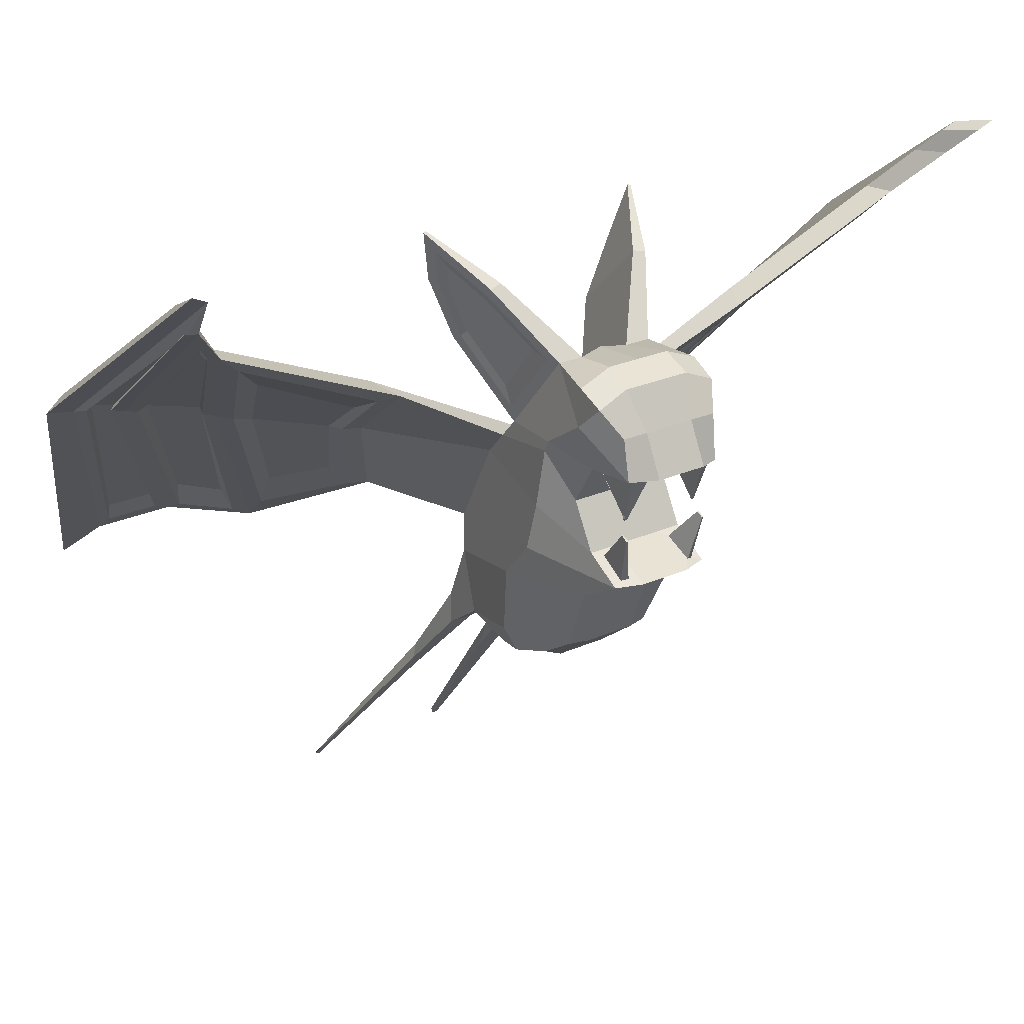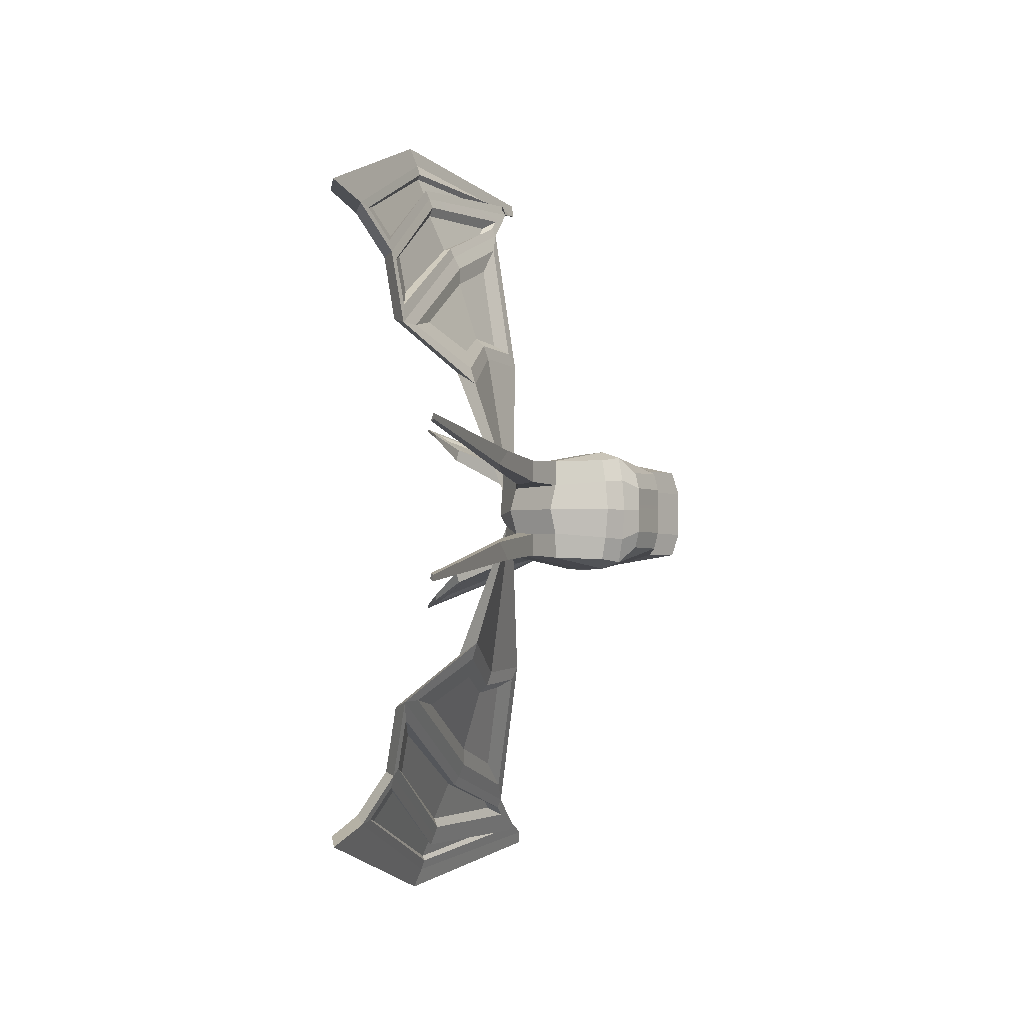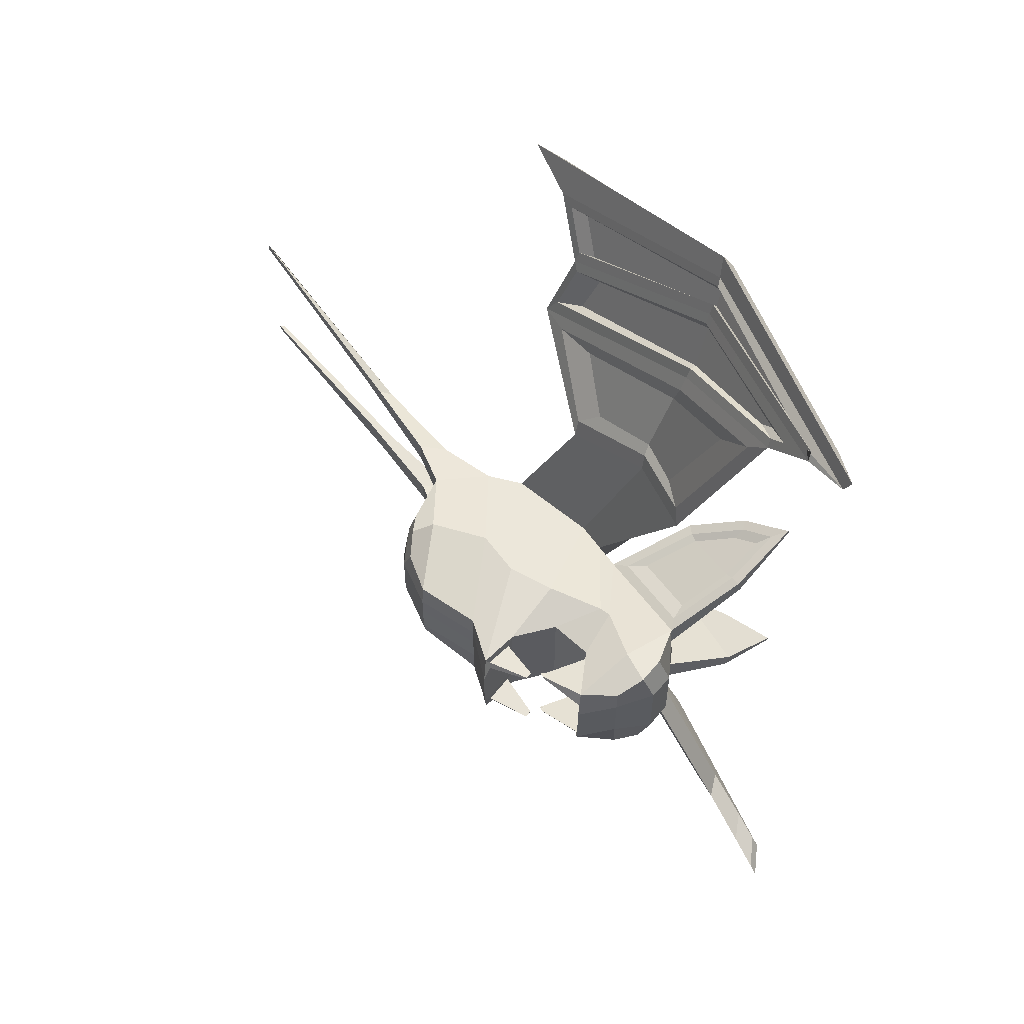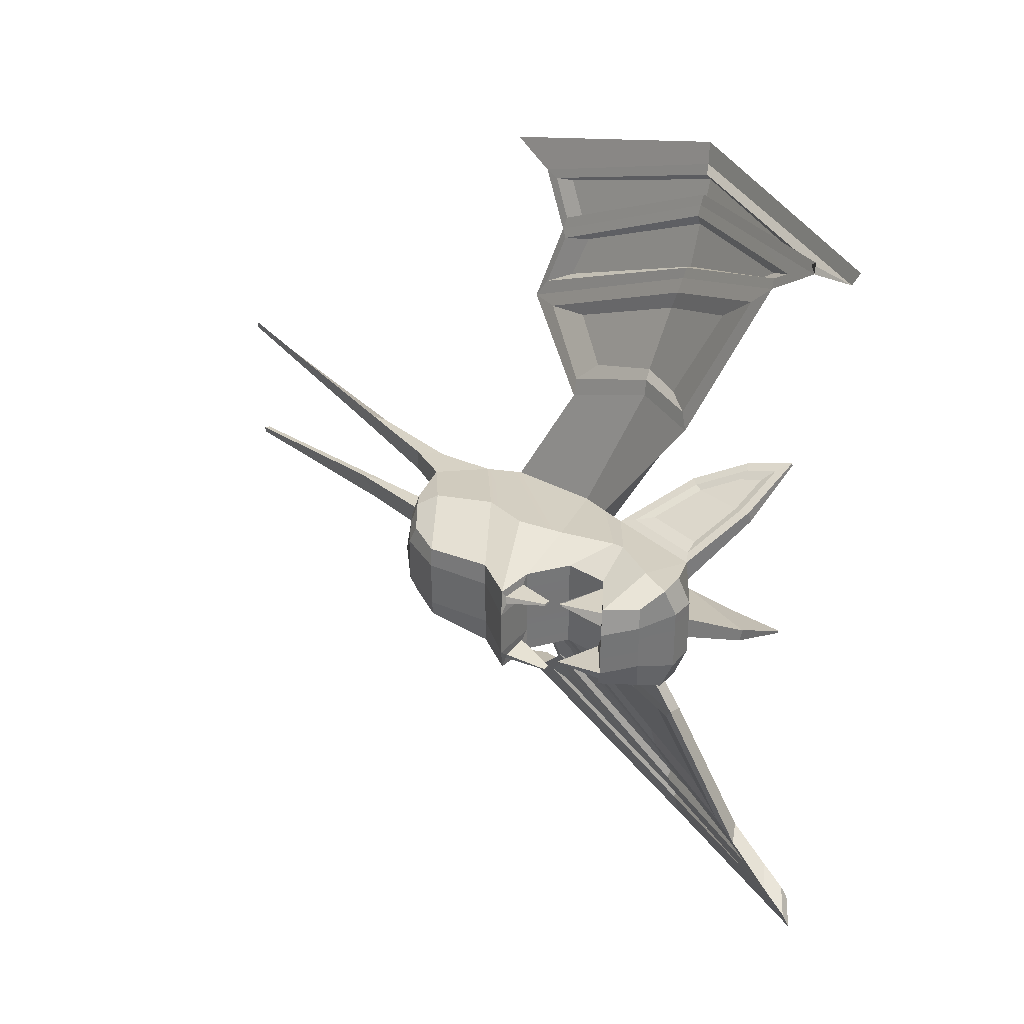
<metadata>
{"format":"obj","ext":"obj","renderer":"f3d","projection":"perspective","resolution":1024,"background":"white","views":[{"elev":25.5,"azim":54.3,"up":"+Y"},{"elev":-1.8,"azim":-25.1,"up":"+Z"},{"elev":56.1,"azim":103.9,"up":"+Z"},{"elev":33.5,"azim":99.4,"up":"+Z"}]}
</metadata>
<code>
o Plane.011
v 0.06251 6.373 -0.7553
v 0.6091 6.058 -0.7539
v -1.072 6.071 -1.016
v -0.8571 6.806 -1.015
v -0.08331 5.657 -0.7555
v -1.568 5.499 -1.017
v -0.5381 4.67 -0.6589
v -1.624 4.568 -1.017
v -1.124 4.288 -0.6451
v -1.47 4.246 -0.9036
v -0.6943 8.911 -0.7572
v 0.05463 8.847 -0.962
v 0.4495 8.66 -0.946
v 0.07862 8.313 -1.013
v -1.815 4.083 -0.4826
v -1.817 4.205 -0.8533
v -1.468 4.124 -0.5074
v 0.736 8.302 -0.3743
v 0.7367 8.302 -0.7546
v 0.4433 8.853 -0.5059
v -0.5912 7.866 -1.014
v 0.849 7.665 -0.7177
v 0.05907 7.625 -0.7563
v -0.6659 7.7 -1.014
v -2.327 7.04 -0.7492
v -2.015 7.393 -0.7708
v -2.98 5.789 -0.7625
v -2.993 5.193 -0.7625
v -2.645 4.347 -0.83
v 1.024 7.721 -0.3745
v -0.2971 7.026 -0.3762
v -0.2963 7.026 -0.7563
v 0.05842 7.626 -0.3766
v 0.04823 9.04 -0.4788
v -0.695 8.911 -0.3774
v -2.645 4.348 -0.4153
v -3.298 3.883 -0.4409
v -3.297 3.883 -0.7995
v -0.4624 4.672 -0.3759
v -0.08432 5.657 -0.3751
v -1.306 8.73 -2.89
v -1.691 8.858 -3.087
v -2.011 7.392 -0.38
v -1.121 4.166 -0.3777
v 0.5443 6.104 -0.6128
v 0.7096 6.771 -0.6622
v 0.7215 6.776 -0.6371
v 0.5902 6.126 -0.5155
v 0.1188 7.58 -0.512
v 0.491 6.957 -0.6345
v 0.5914 7.022 -0.5682
v 0.8983 7.71 -0.4666
v -2.897 5.787 -0.2655
v -3.003 5.152 -0.4246
v 0.7428 6.061 -0.3732
v -3.075 6.678 -2.348
v -2.204 7.964 -2.944
v -1.733 7.695 -0.7598
v -2.104 7.427 0.00023
v -2.234 7.068 -0.3343
v -2.248 7.127 -0.05092
v -0.08328 5.658 0.002833
v 0.7437 6.062 0.003742
v 0.4432 8.854 0.002955
v 0.0482 9.041 0.002501
v -2.998 5.829 -0.07449
v -3.086 5.228 -0.0007
v -1.12 4.166 0.001537
v -0.4612 4.673 0.002405
v -2.743 4.345 -0.000329
v -1.812 4.004 0.000677
v 0.05875 7.626 0.002071
v 1.025 7.722 0.003176
v 0.06173 6.373 -0.3752
v 0.06256 6.374 0.002728
v -1.465 4.046 0.001099
v -0.7879 8.946 0.001594
v -1.734 7.695 -0.3793
v -1.827 7.73 0.000572
v -0.2964 7.027 0.002171
v 0.7363 8.303 0.003159
v -1.53 9.878 -1.124
v -2.522 8.876 -1.071
v -1.494 9.836 -1.316
v -2.426 10.47 -1.767
v -2.435 10.48 -1.72
v -2.487 8.835 -1.263
v -2.325 10.21 -1.654
v -2.227 9.984 -1.517
v -2.299 9.617 -1.441
v -2.42 9.728 -1.555
v -2.576 9.727 -1.601
v -2.614 9.666 -1.514
v -2.236 8.983 -1.198
v -2.337 8.895 -1.237
v -0.898 8.886 -0.8119
v -1.69 7.962 -0.8116
v -1.601 9.718 -1.311
v -1.759 8.262 -0.8868
v -1.675 9.61 -1.255
v -1.139 8.99 -0.8772
v -3.381 4.313 -0.4116
v -4.28 3.037 -0.5361
v -4.536 2.534 -0.6028
v -3.381 4.312 -0.7408
v -4.274 3.083 -0.802
v -6.746 0.1481 -1.199
v -6.748 0.1334 -1.114
v -4.227 2.879 -0.8853
v -6.74 0.05857 -1.23
v -6.742 0.04251 -1.137
v -1.064 10 -5.559
v -1.46 10 -5.443
v -2.568 8.389 -4.691
v -2.624 8.291 -4.381
v -3.956 6.69 -3.438
v -4.463 6.103 -3.315
v -3.279 7.002 -2.575
v -2.506 8.162 -3.144
v -0.9816 10.59 -5.899
v -3.246 8.77 -5.829
v -2.889 8.542 -4.851
v -4.835 6.214 -3.434
v -4.848 5.76 -3.322
v -1.454 8.653 -3.118
v -1.851 8.457 -3.256
v -1.708 9.205 -4.759
v -1.266 9.677 -5.232
v -3.421 8.908 -6.385
v -5.502 6.326 -5.292
v -4.847 6.636 -4.587
v -0.5397 10.63 -6.095
v -0.183 11.01 -6.352
v -0.6594 10.94 -6.12
v -4.866 6.232 -4.633
v -5.593 5.864 -5.405
v -6.331 5.263 -5.682
v -3.399 8.819 -6.973
v -3.268 8.791 -6.652
v -0.6161 11.05 -6.308
v -3.534 8.962 -6.671
v -6.163 5.815 -5.571
v -0.1376 11.12 -6.57
v -2.289 7.973 -3.186
v -3.144 6.707 -2.632
v -2.657 8.454 -4.914
v -3.052 7.081 -2.978
v -2.428 8.001 -3.322
v -1.13 10.02 -5.711
v -2.713 8.509 -5.074
v -4.748 5.963 -3.656
v -0.9559 10.23 -5.883
v -3.015 8.627 -5.859
v -3.068 8.662 -6.027
v -4.758 6.283 -4.509
v -4.519 6.432 -3.938
v -2.814 8.568 -5.051
v -1.351 9.998 -5.705
v -3.065 8.666 -5.702
v -1.495 9.828 -5.563
v -4.52 6.709 -4.617
v -0.5888 10.65 -6.254
v -3.119 8.697 -6.19
v -4.886 6.297 -4.836
v -3.226 8.748 -6.488
v -0.6582 10.58 -6.202
v -5.371 6.056 -5.352
v -5.183 6.359 -5.408
v -4.745 6.575 -4.944
v -3.148 8.744 -6.137
v -0.8646 10.51 -6.18
v -3.244 8.79 -6.405
v -0.9279 10.44 -6.135
v 0.1692 6.332 -0.6151
v 0.1582 6.311 -0.5152
v 0.6126 6.83 -0.6628
v 0.6097 6.824 -0.637
v 0.1326 7.632 -0.6649
v 0.8079 7.71 -0.6637
v 0.508 7.014 -0.5899
v 0.5815 7.022 -0.5897
v 0.06427 6.375 0.7613
v -0.8562 6.807 1.019
v -1.071 6.073 1.019
v 0.6109 6.06 0.7613
v -1.567 5.5 1.019
v -0.08122 5.659 0.7613
v -1.623 4.569 1.019
v -0.5354 4.671 0.6636
v -1.468 4.248 0.9058
v -1.121 4.289 0.6482
v -0.694 8.912 0.7613
v 0.07875 8.315 1.019
v 0.4497 8.661 0.9526
v 0.05459 8.848 0.9676
v -1.812 4.083 0.4839
v -1.465 4.125 0.5095
v -1.815 4.206 0.8546
v 0.7375 8.303 0.3808
v 0.4443 8.854 0.5121
v 0.7375 8.303 0.7613
v -0.5914 7.868 1.019
v 0.05979 7.627 0.7613
v 0.8515 7.718 0.7613
v -0.6661 7.702 1.019
v -2.01 7.392 0.7613
v -2.329 7.043 0.7596
v -2.979 5.789 0.7613
v -2.992 5.193 0.7613
v -2.643 4.348 0.8295
v 1.026 7.723 0.3808
v -0.295 7.028 0.3808
v 0.05979 7.627 0.3808
v -0.295 7.028 0.7613
v 0.04923 9.041 0.4839
v -0.694 8.912 0.3808
v -2.643 4.348 0.4149
v -3.296 3.883 0.798
v -3.296 3.883 0.4394
v -0.459 4.674 0.3808
v -0.08122 5.659 0.3808
v -2.01 7.392 0.3808
v -1.758 8.862 3.098
v -1.354 8.726 2.881
v -1.118 4.167 0.3808
v 0.5464 6.106 0.6198
v 0.5926 6.128 0.5226
v 0.7233 6.778 0.6442
v 0.7113 6.773 0.6693
v 0.1331 7.636 0.4725
v 0.8996 7.711 0.4725
v 0.5925 7.023 0.5732
v 0.509 7.015 0.5732
v -2.979 5.789 0.3808
v -2.992 5.193 0.3808
v 0.7456 6.063 0.3808
v -2.269 7.964 2.943
v -3.11 6.674 2.33
v -1.733 7.695 0.7613
v -2.252 7.06 0.3443
v 0.06427 6.375 0.3808
v -1.733 7.695 0.3808
v -2.523 8.877 1.069
v -1.531 9.879 1.126
v -1.496 9.838 1.318
v -2.438 10.48 1.719
v -2.43 10.47 1.766
v -2.488 8.836 1.261
v -2.328 10.21 1.653
v -2.422 9.729 1.553
v -2.301 9.619 1.44
v -2.229 9.985 1.516
v -2.587 9.738 1.552
v -2.578 9.728 1.599
v -2.339 8.896 1.235
v -2.238 8.984 1.198
v -0.8981 8.906 0.8189
v -1.712 7.949 0.8291
v -1.603 9.719 1.312
v -1.76 8.262 0.8879
v -1.14 8.992 0.8801
v -1.677 9.611 1.256
v -3.379 4.313 0.4099
v -4.532 2.568 0.6446
v -4.278 3.037 0.5331
v -3.379 4.313 0.739
v -4.272 3.083 0.799
v -6.747 0.1327 1.107
v -6.744 0.108 1.132
v -4.226 2.879 0.8824
v -6.74 0.04183 1.131
v -6.738 0.0579 1.223
v -1.605 9.931 5.516
v -1.204 9.949 5.625
v -2.658 8.399 4.681
v -4.512 6.095 3.268
v -4.013 6.685 3.405
v -2.708 8.304 4.37
v -3.322 6.998 2.551
v -2.571 8.16 3.133
v -3.013 8.395 4.856
v -3.376 8.655 5.815
v -1.14 10.52 5.988
v -4.884 6.198 3.368
v -4.893 5.748 3.26
v -1.521 8.658 3.13
v -1.391 9.642 5.278
v -1.812 9.195 4.776
v -1.921 8.461 3.256
v -4.916 6.582 4.498
v -5.581 6.265 5.193
v -3.554 8.821 6.365
v -0.6975 10.57 6.182
v -0.8282 10.86 6.226
v -0.2685 11.14 6.264
v -4.934 6.196 4.553
v -5.669 5.807 5.303
v -3.398 8.733 6.631
v -3.539 8.732 6.949
v -6.404 5.194 5.555
v -3.671 8.874 6.648
v -0.7904 10.97 6.418
v -6.24 5.748 5.454
v -0.231 11.25 6.492
v -2.356 7.974 3.181
v -3.186 6.703 2.613
v -2.75 8.466 4.902
v -3.109 7.079 2.965
v -2.495 8.008 3.314
v -1.27 9.966 5.771
v -2.81 8.511 5.063
v -4.8 5.949 3.595
v -1.103 10.17 5.951
v -3.124 8.627 5.843
v -3.18 8.662 6.01
v -4.825 6.253 4.436
v -2.911 8.57 5.038
v -4.58 6.418 3.884
v -3.172 8.666 5.685
v -1.487 9.952 5.752
v -1.624 9.789 5.6
v -4.594 6.686 4.56
v -0.7533 10.59 6.347
v -3.234 8.696 6.172
v -4.958 6.258 4.757
v -3.349 8.723 6.468
v -0.8195 10.52 6.289
v -5.447 6.003 5.258
v -4.822 6.538 4.874
v -5.264 6.309 5.323
v -1.022 10.44 6.257
v -3.262 8.744 6.119
v -1.083 10.38 6.208
v -3.364 8.783 6.385
v 0.1713 6.334 0.6211
v 0.1605 6.313 0.5211
v 0.6114 6.826 0.6438
v 0.6142 6.832 0.6696
v 0.1334 7.633 0.6695
v 0.8089 7.712 0.6695
v 0.5826 7.023 0.5946
v 0.5067 6.963 0.5493
f 1 2 3 4
f 2 5 6 3
f 5 7 8 6
f 7 9 10 8
f 11 12 13 14
f 15 16 10 17
f 18 19 13 20
f 21 14 22 23
f 24 4 25 26
f 4 3 27 25
f 3 6 28 27
f 6 8 29 28
f 8 10 16 29
f 14 13 19 22
f 30 22 19 18
f 31 32 23 33
f 34 12 11 35
f 36 37 38 29
f 39 7 5 40
f 26 41 42 43
f 17 10 9 44
f 45 46 47 48
f 49 50 51 52
f 36 29 16 15
f 44 9 7 39
f 53 27 28 54
f 20 13 12 34
f 40 5 2 55
f 27 56 57 25
f 32 1 4 24
f 58 11 14 21
f 59 43 60 61
f 62 40 55 63
f 64 20 34 65
f 66 53 54 67
f 68 44 39 69
f 70 36 15 71
f 72 33 30 73
f 63 55 74 75
f 76 17 44 68
f 61 60 53 66
f 69 39 40 62
f 77 35 78 79
f 67 54 36 70
f 65 34 35 77
f 80 31 33 72
f 73 30 18 81
f 81 18 20 64
f 71 15 17 76
f 35 82 83 78
f 84 85 86 82
f 11 84 82 35
f 78 83 87 58
f 88 89 90 91
f 86 85 92 93
f 83 93 92 87
f 91 90 94 95
f 82 86 93 83
f 96 11 58 97
f 98 84 11 96
f 97 58 87 95
f 91 92 85 88
f 88 85 84 98
f 95 87 92 91
f 99 94 100 101
f 94 90 89 100
f 96 101 100 98
f 98 100 89 88
f 95 94 99 97
f 97 99 101 96
f 102 103 104 37
f 54 102 37 36
f 29 38 105 28
f 28 105 102 54
f 106 107 108 103
f 37 104 109 38
f 105 106 103 102
f 38 109 106 105
f 108 107 110 111
f 109 110 107 106
f 103 108 111 104
f 104 111 110 109
f 75 74 31 80
f 79 78 43 59
f 23 32 24 21
f 78 58 26 43
f 74 1 32 31
f 21 24 26 58
f 41 112 113 42
f 114 115 116 117
f 53 118 56 27
f 25 57 41 26
f 60 119 118 53
f 43 42 119 60
f 113 120 121 122
f 119 122 123 118
f 118 123 124 56
f 125 126 127 128
f 42 113 122 119
f 121 129 130 131
f 132 133 134 120
f 112 132 120 113
f 122 121 131 123
f 123 131 135 124
f 136 137 138 139
f 134 140 141 129
f 131 130 136 135
f 120 134 129 121
f 141 138 137 142
f 140 143 138 141
f 133 143 140 134
f 129 141 142 130
f 130 142 137 136
f 139 138 143 133
f 125 41 57 144
f 144 57 56 145
f 114 146 112 128
f 117 124 146 114
f 145 56 124 117
f 128 112 41 125
f 147 116 115 148
f 148 115 127 126
f 145 147 148 144
f 117 116 147 145
f 128 127 115 114
f 144 148 126 125
f 149 112 146 150
f 150 146 124 151
f 152 132 112 149
f 153 154 132 152
f 155 135 154 153
f 151 124 135 155
f 151 156 157 150
f 152 158 159 153
f 157 159 158 160
f 156 161 159 157
f 153 159 161 155
f 149 160 158 152
f 150 157 160 149
f 155 161 156 151
f 162 132 154 163
f 163 154 135 164
f 165 139 133 166
f 167 136 139 165
f 166 133 132 162
f 164 135 136 167
f 167 168 169 164
f 163 170 171 162
f 170 172 173 171
f 169 168 172 170
f 165 172 168 167
f 164 169 170 163
f 162 171 173 166
f 166 173 172 165
f 45 2 1 174
f 174 1 74 175
f 48 55 2 45
f 175 74 55 48
f 47 46 176 177
f 174 176 46 45
f 48 47 177 175
f 175 177 176 174
f 178 23 22 179
f 49 33 23 178
f 179 22 30 52
f 52 30 33 49
f 50 180 181 51
f 178 180 50 49
f 52 51 181 179
f 179 181 180 178
f 182 183 184 185
f 185 184 186 187
f 187 186 188 189
f 189 188 190 191
f 192 193 194 195
f 196 197 190 198
f 199 200 194 201
f 202 203 204 193
f 205 206 207 183
f 183 207 208 184
f 184 208 209 186
f 186 209 210 188
f 188 210 198 190
f 193 204 201 194
f 211 199 201 204
f 212 213 203 214
f 215 216 192 195
f 217 210 218 219
f 220 221 187 189
f 206 222 223 224
f 197 225 191 190
f 226 227 228 229
f 230 231 232 233
f 217 196 198 210
f 225 220 189 191
f 234 235 209 208
f 200 215 195 194
f 221 236 185 187
f 208 207 237 238
f 214 205 183 182
f 239 202 193 192
f 59 61 240 222
f 62 63 236 221
f 64 65 215 200
f 66 67 235 234
f 68 69 220 225
f 70 71 196 217
f 72 73 211 213
f 63 75 241 236
f 76 68 225 197
f 61 66 234 240
f 69 62 221 220
f 77 79 242 216
f 67 70 217 235
f 65 77 216 215
f 80 72 213 212
f 73 81 199 211
f 81 64 200 199
f 71 76 197 196
f 216 242 243 244
f 245 244 246 247
f 192 216 244 245
f 242 239 248 243
f 249 250 251 252
f 246 253 254 247
f 243 248 254 253
f 250 255 256 251
f 244 243 253 246
f 257 258 239 192
f 259 257 192 245
f 258 255 248 239
f 250 249 247 254
f 249 259 245 247
f 255 250 254 248
f 260 261 262 256
f 256 262 252 251
f 257 259 262 261
f 259 249 252 262
f 255 258 260 256
f 258 257 261 260
f 263 219 264 265
f 235 217 219 263
f 210 209 266 218
f 209 235 263 266
f 267 265 268 269
f 219 218 270 264
f 266 263 265 267
f 218 266 267 270
f 268 271 272 269
f 270 267 269 272
f 265 264 271 268
f 264 270 272 271
f 75 80 212 241
f 79 59 222 242
f 203 202 205 214
f 242 222 206 239
f 241 212 214 182
f 202 239 206 205
f 224 223 273 274
f 275 276 277 278
f 234 208 238 279
f 207 206 224 237
f 240 234 279 280
f 222 240 280 223
f 273 281 282 283
f 280 279 284 281
f 279 238 285 284
f 286 287 288 289
f 223 280 281 273
f 282 290 291 292
f 293 283 294 295
f 274 273 283 293
f 281 284 290 282
f 284 285 296 290
f 297 298 299 300
f 294 292 301 302
f 290 296 297 291
f 283 282 292 294
f 301 303 300 299
f 302 301 299 304
f 295 294 302 304
f 292 291 303 301
f 291 297 300 303
f 298 295 304 299
f 286 305 237 224
f 305 306 238 237
f 275 287 274 307
f 276 275 307 285
f 306 276 285 238
f 287 286 224 274
f 308 309 278 277
f 309 289 288 278
f 306 305 309 308
f 276 306 308 277
f 287 275 278 288
f 305 286 289 309
f 310 311 307 274
f 311 312 285 307
f 313 310 274 293
f 314 313 293 315
f 316 314 315 296
f 312 316 296 285
f 312 311 317 318
f 313 314 319 320
f 317 321 320 319
f 318 317 319 322
f 314 316 322 319
f 310 313 320 321
f 311 310 321 317
f 316 312 318 322
f 323 324 315 293
f 324 325 296 315
f 326 327 295 298
f 328 326 298 297
f 327 323 293 295
f 325 328 297 296
f 328 325 329 330
f 324 323 331 332
f 332 331 333 334
f 329 332 334 330
f 326 328 330 334
f 325 324 332 329
f 323 327 333 331
f 327 326 334 333
f 226 335 182 185
f 335 336 241 182
f 227 226 185 236
f 336 227 236 241
f 228 337 338 229
f 335 226 229 338
f 227 336 337 228
f 336 335 338 337
f 339 340 204 203
f 230 339 203 213
f 340 231 211 204
f 231 230 213 211
f 233 232 341 342
f 339 230 233 342
f 231 340 341 232
f 340 339 342 341

</code>
